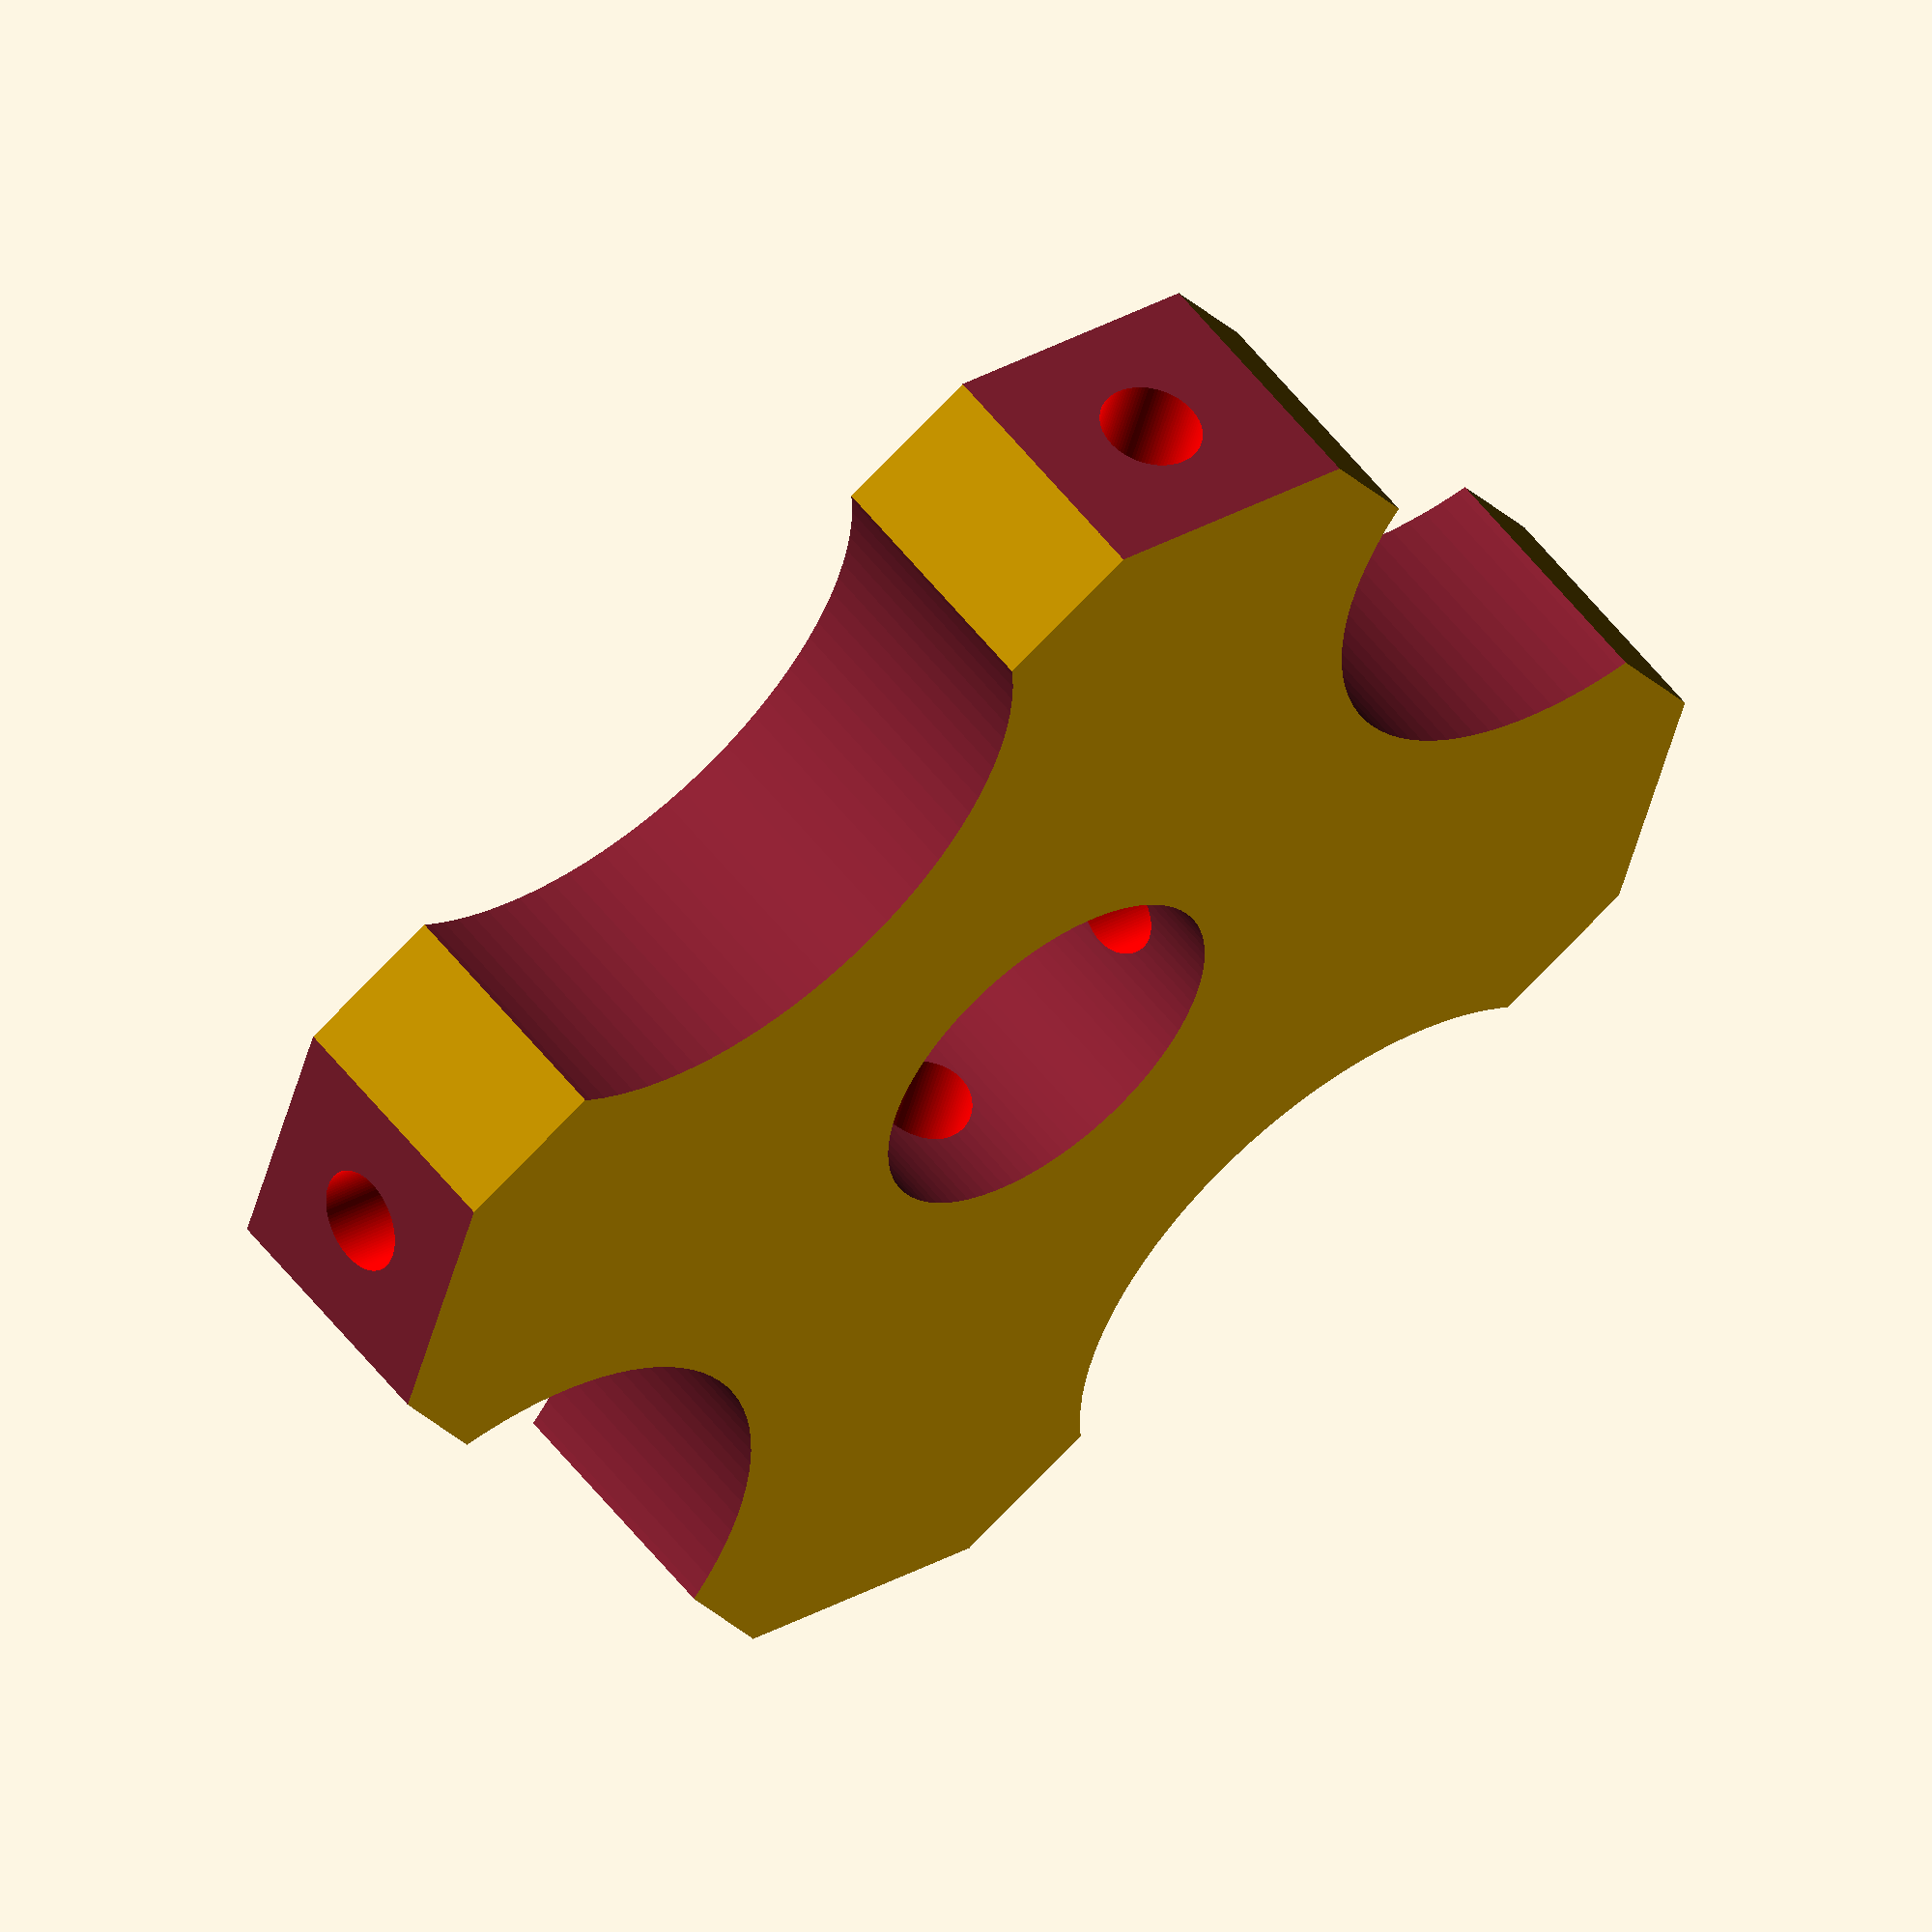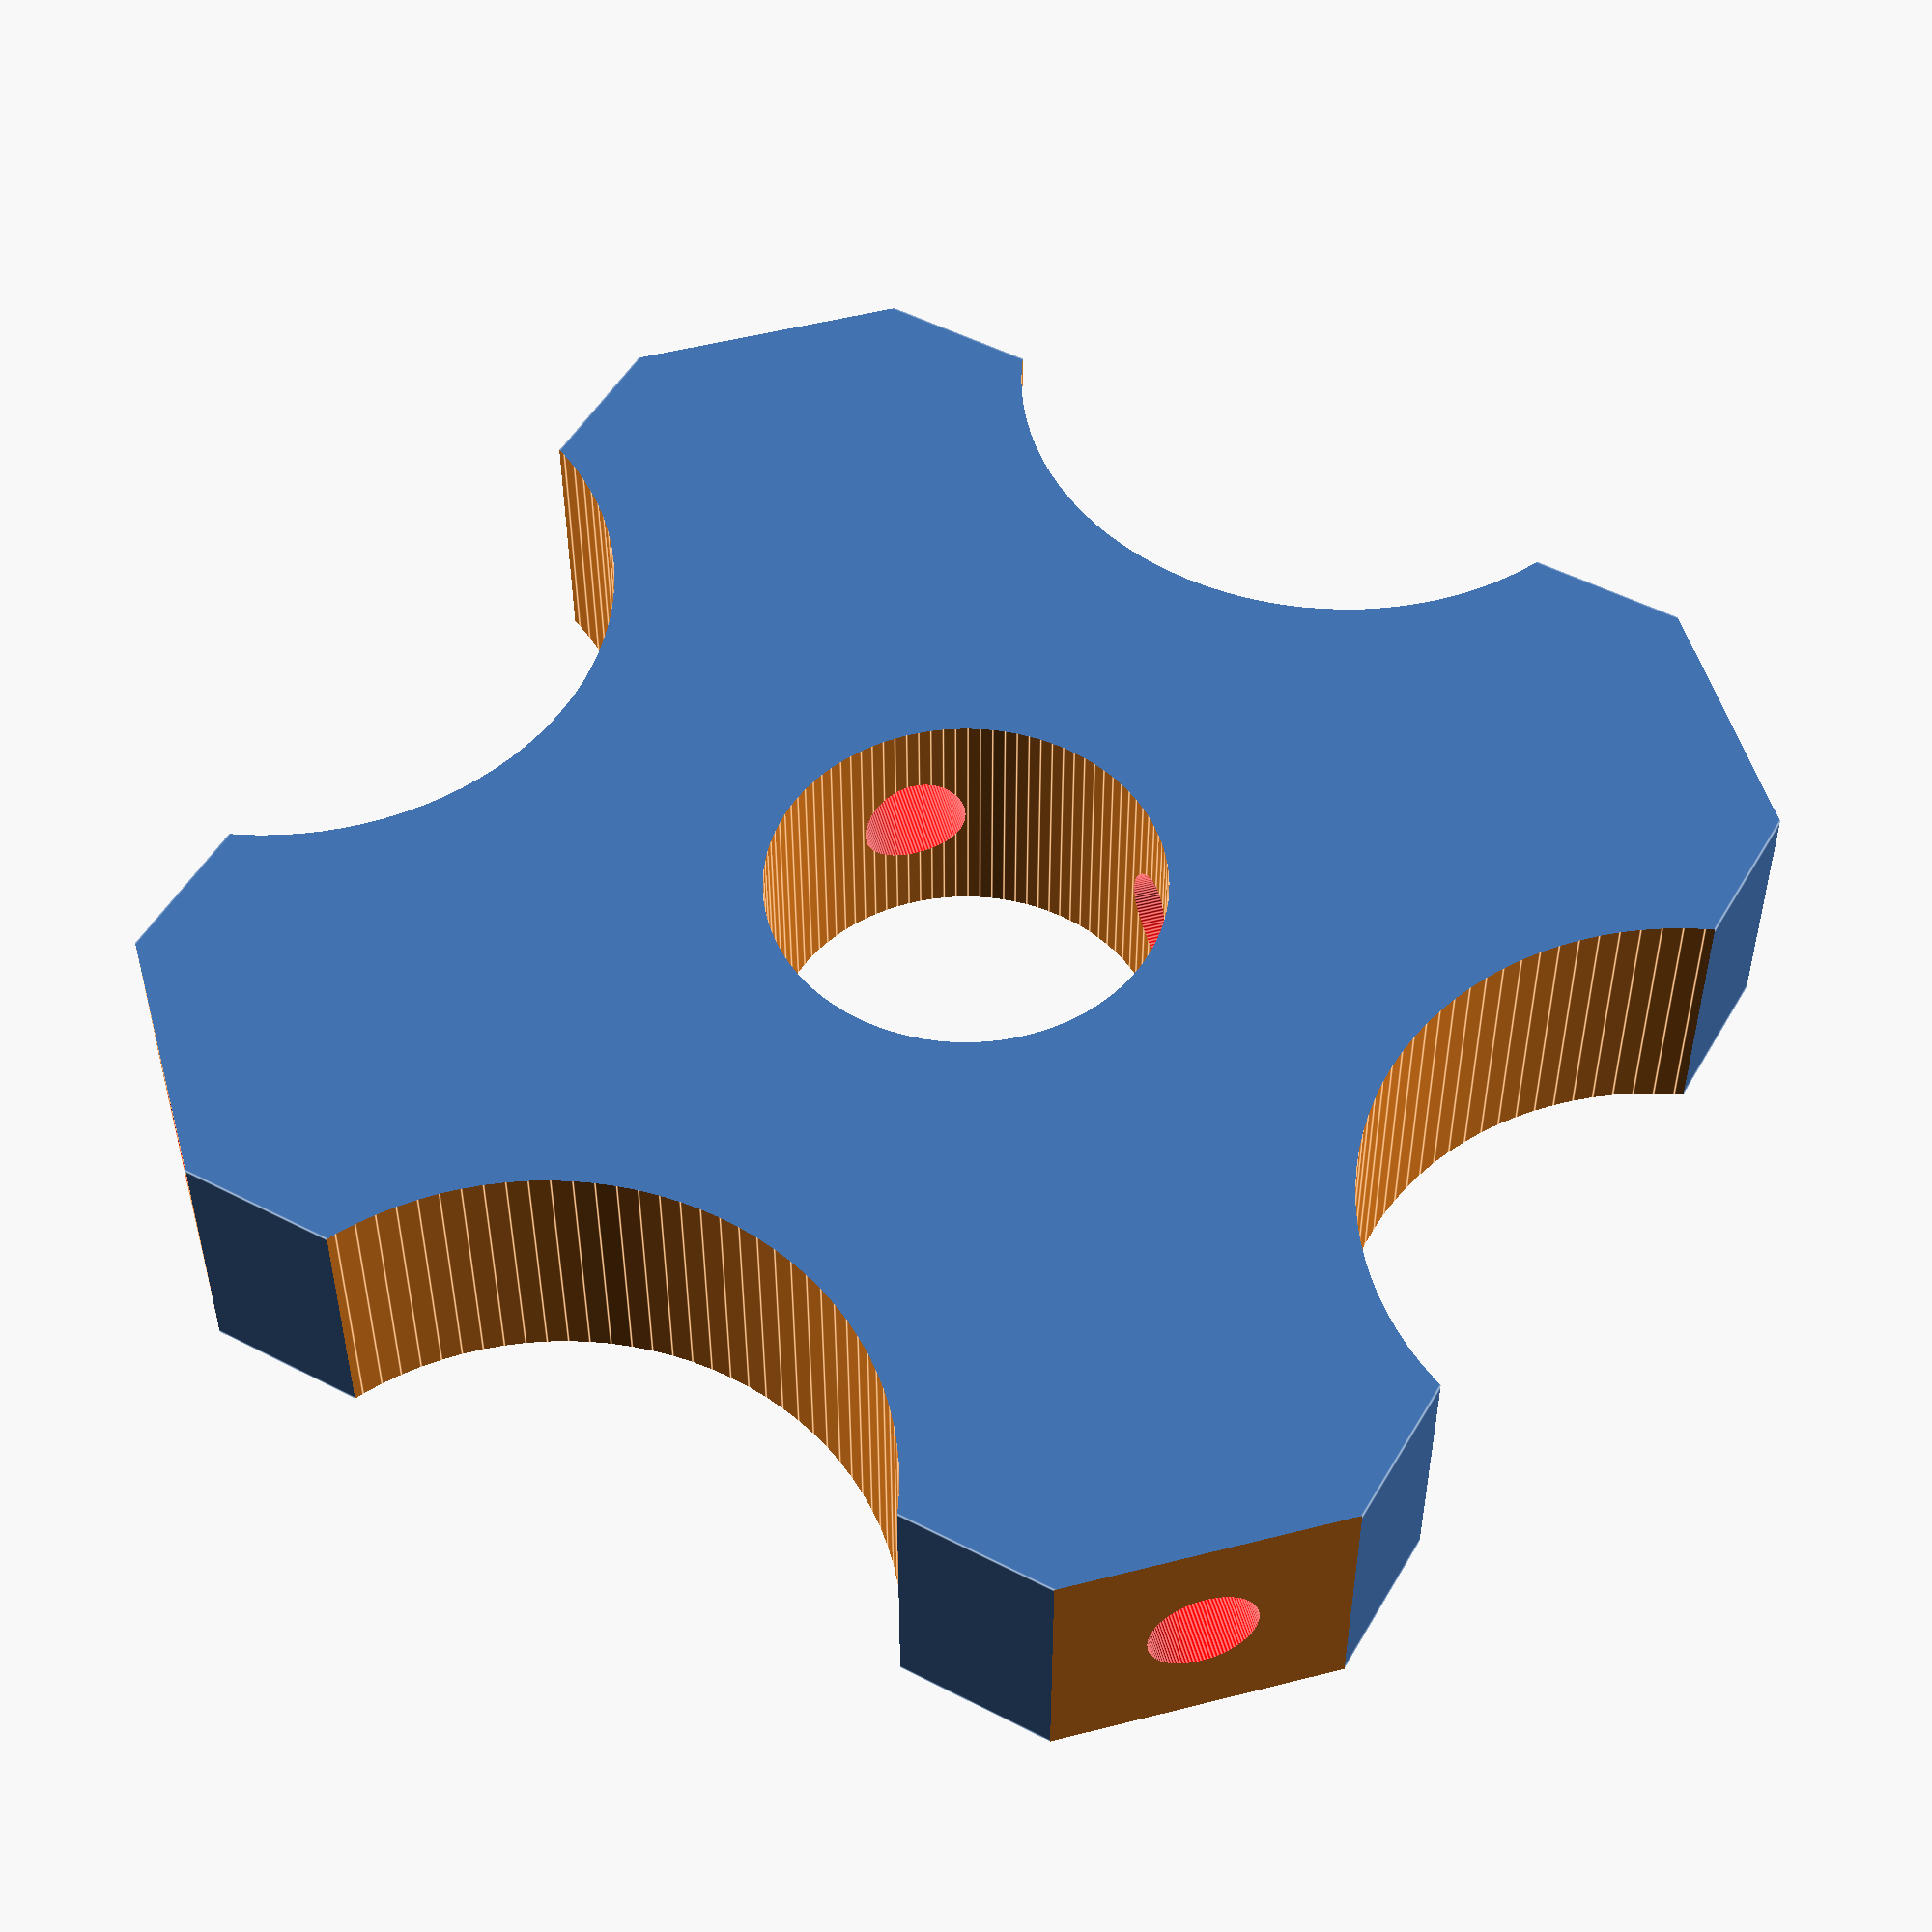
<openscad>
$fn=100;
difference() {
  cube(size=[20, 20, 4], center=true);
  color("Red") rotate([90,0,45]) cylinder(r=0.8, h=60, center=true);
  color("Red") rotate([90,0,-45]) cylinder(r=0.8, h=60, center=true);
  cylinder(r=3, h=5, center=true);
  rotate([0,0,45]) translate([0,17,0]) cube(size=[10, 10, 5], center=true);
  rotate([0,0,-45]) translate([0,17,0]) cube(size=[10, 10, 5], center=true);
  rotate([0,0,45]) translate([0,-17,0]) cube(size=[10, 10, 5], center=true);
  rotate([0,0,-45]) translate([0,-17,0]) cube(size=[10, 10, 5], center=true);

  translate([0,12,0]) cylinder(r=5, h=5, center=true);
  translate([0,-12,0]) cylinder(r=5, h=5, center=true);
  translate([12,0,0]) cylinder(r=5, h=5, center=true);
  translate([-12,0,0]) cylinder(r=5, h=5, center=true);
}






</openscad>
<views>
elev=123.7 azim=208.0 roll=37.3 proj=o view=wireframe
elev=38.6 azim=299.4 roll=360.0 proj=p view=edges
</views>
